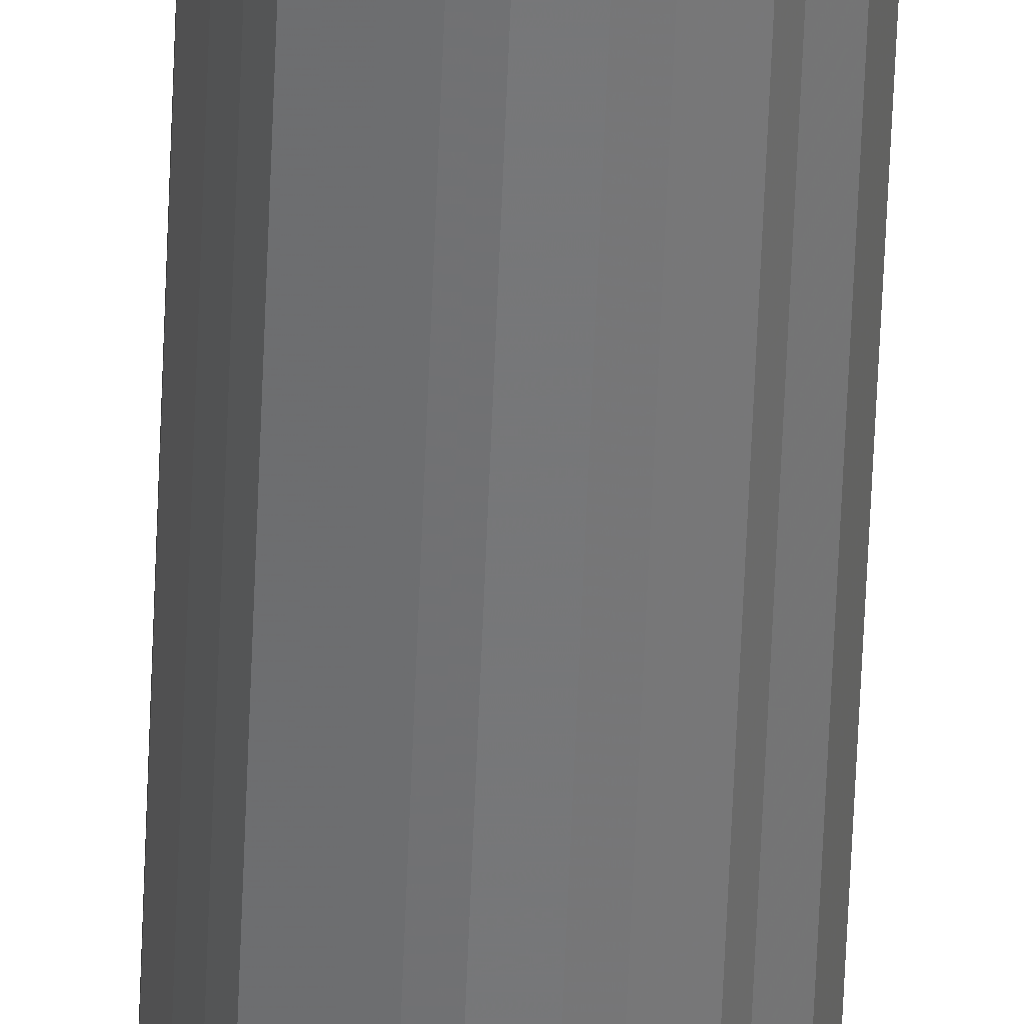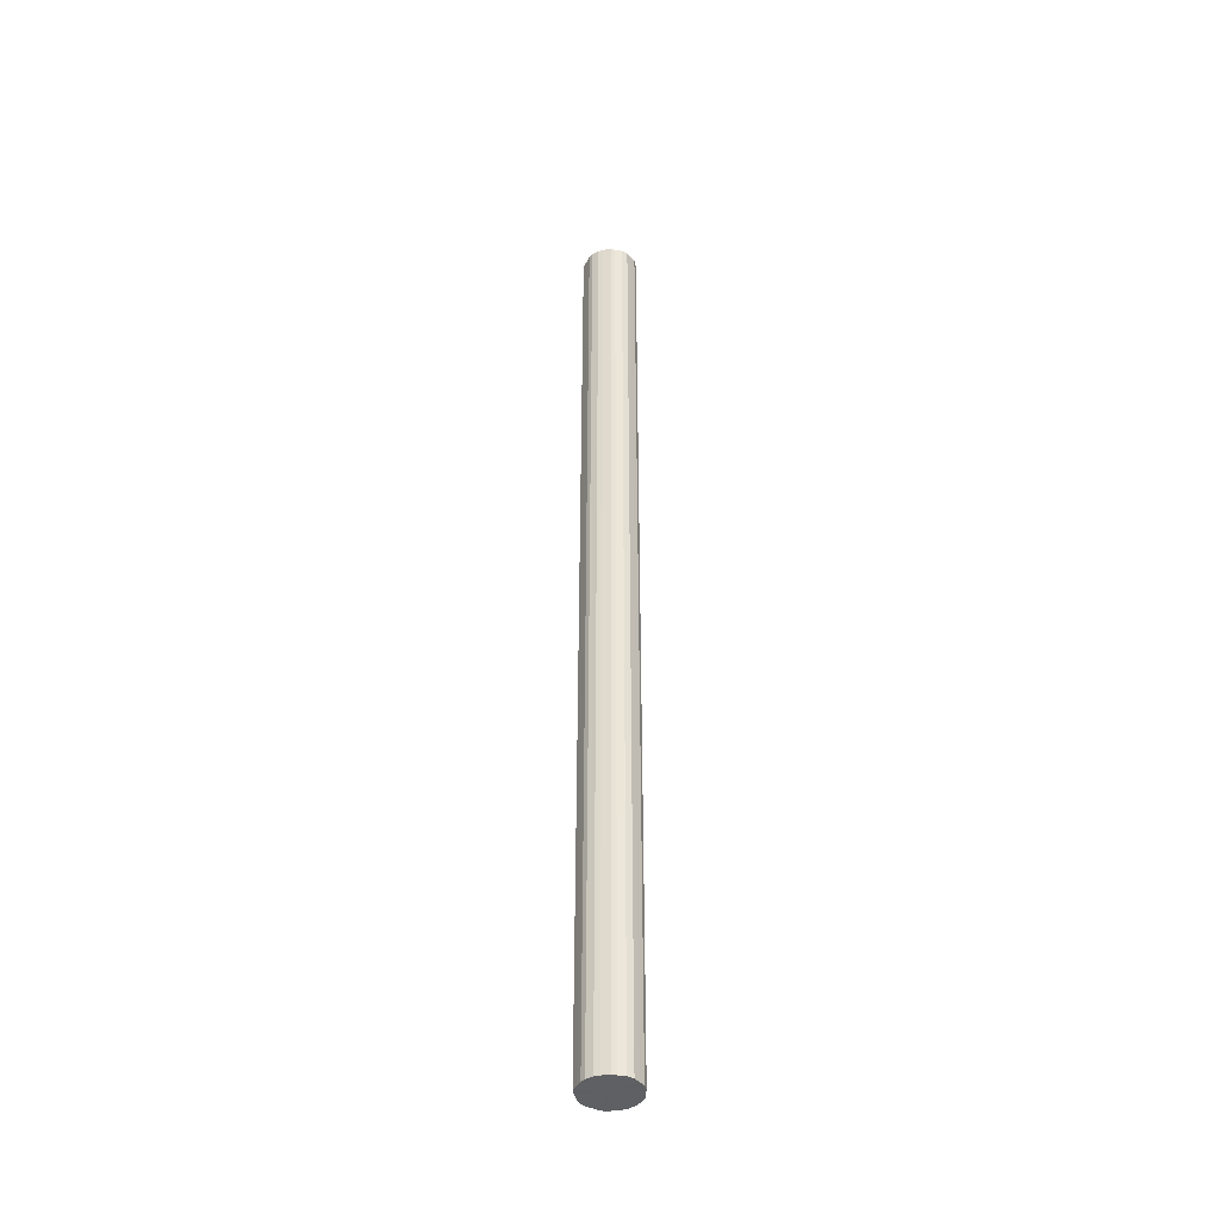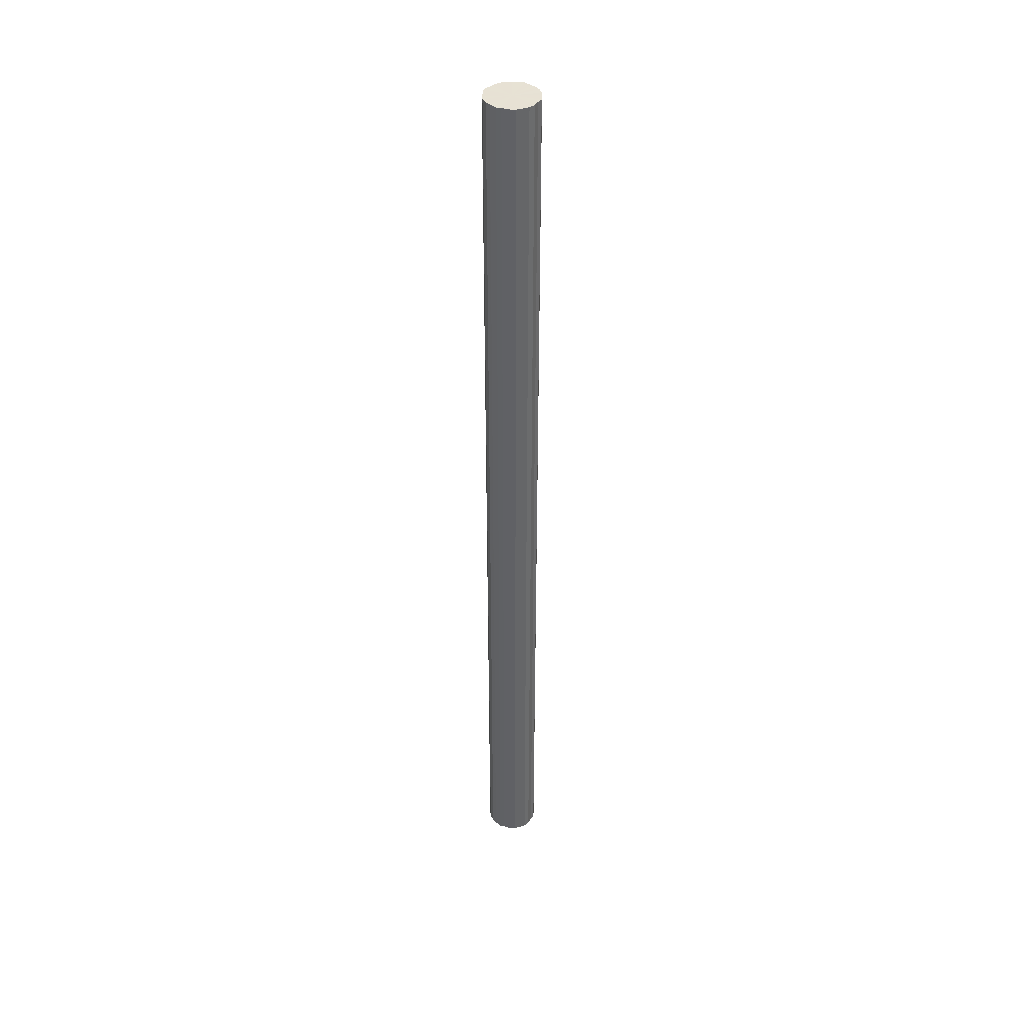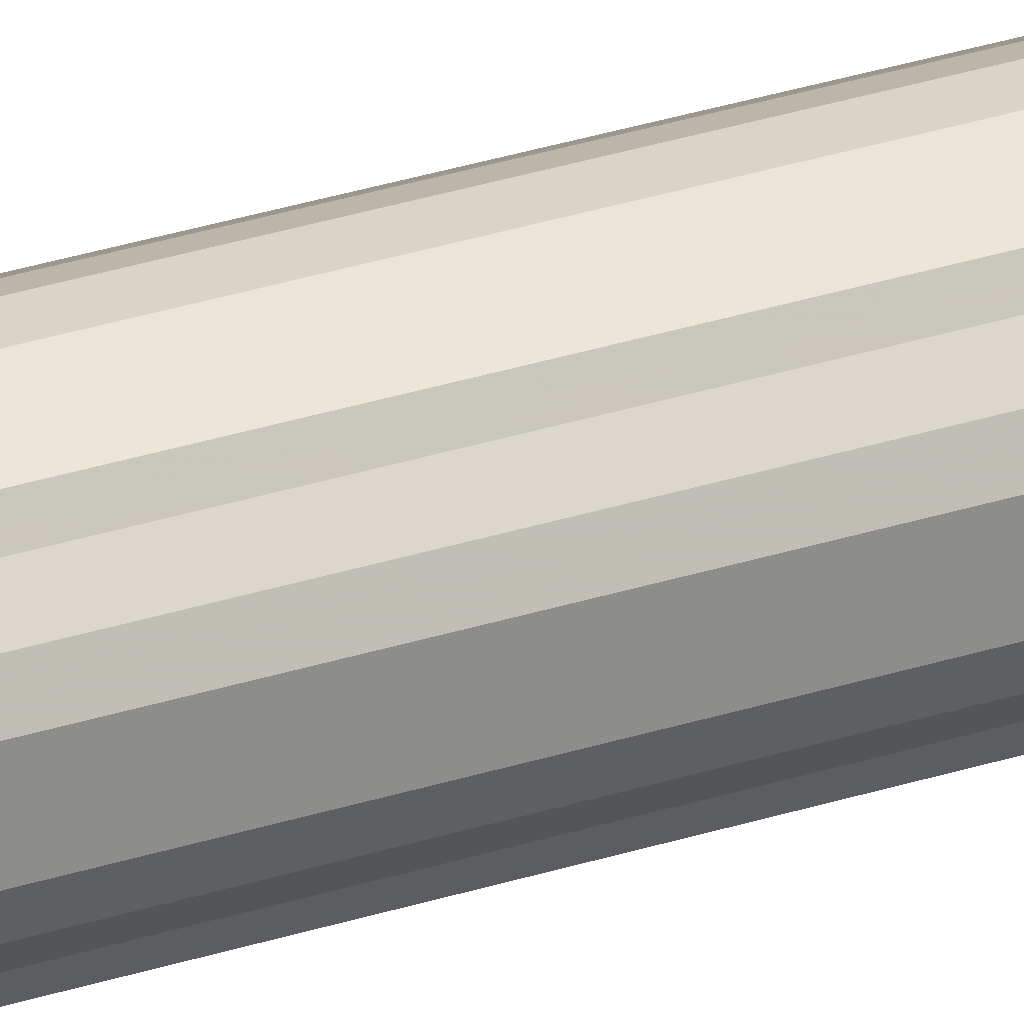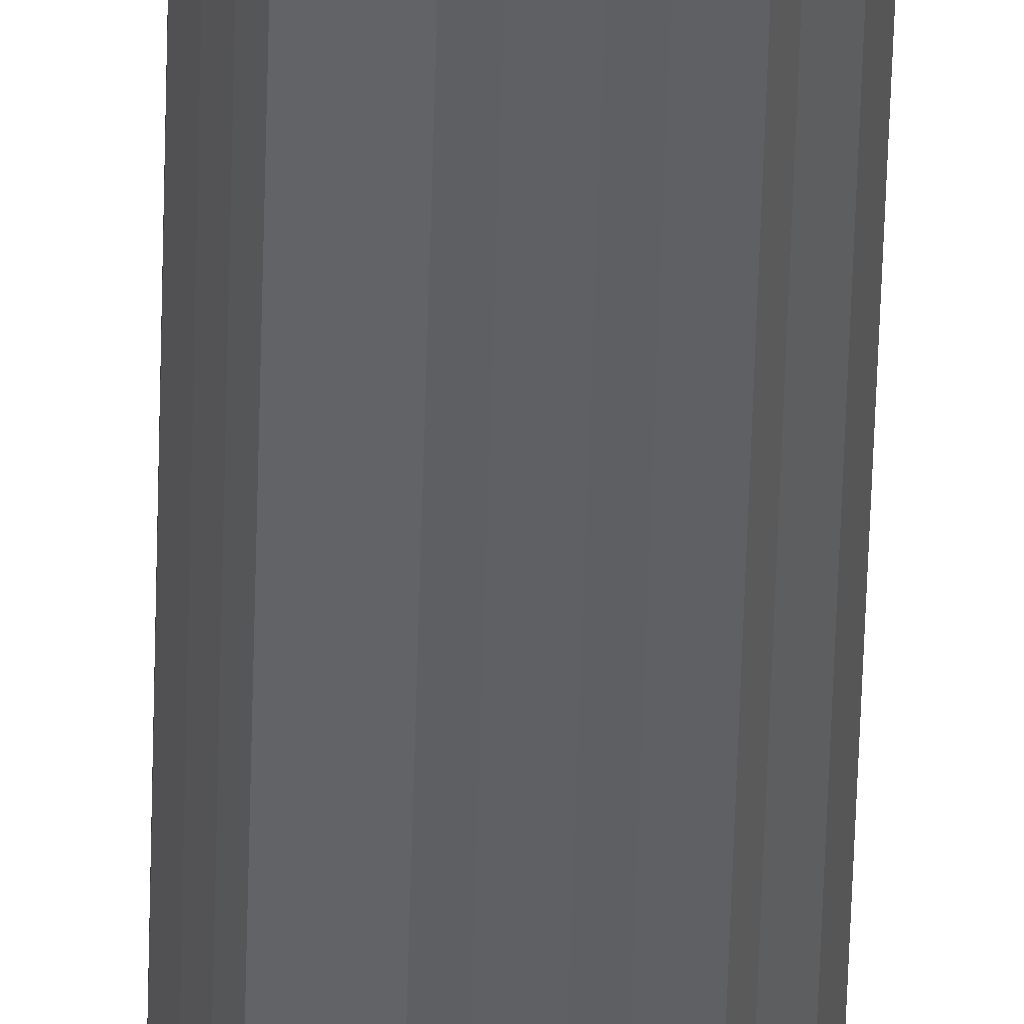
<metadata>
{"format":"obj","ext":"obj","renderer":"f3d","projection":"perspective","resolution":1024,"background":"white","views":[{"elev":-57.0,"azim":177.8,"up":"+Z"},{"elev":-42.2,"azim":-143.0,"up":"+Y"},{"elev":39.7,"azim":-110.6,"up":"+Y"},{"elev":26.1,"azim":-118.5,"up":"+Z"},{"elev":-45.7,"azim":178.6,"up":"+Z"}]}
</metadata>
<code>
o 29234
v 2242 1868 13.45
v 2242 1868 13.48
v 2242 1872 13.45
v 2242 1868 13.5
v 2242 1872 13.48
v 2242 1868 13.43
v 2242 1872 13.43
v 2242 1868 13.52
v 2242 1872 13.5
v 2242 1868 13.4
v 2242 1872 13.4
v 2242 1868 13.54
v 2242 1872 13.52
v 2242 1868 13.38
v 2242 1872 13.38
v 2242 1868 13.55
v 2242 1872 13.54
v 2242 1868 13.37
v 2242 1872 13.37
v 2242 1868 13.56
v 2242 1872 13.55
v 2242 1868 13.35
v 2242 1872 13.35
v 2242 1868 13.56
v 2242 1872 13.56
v 2242 1868 13.35
v 2242 1872 13.35
v 2242 1868 13.56
v 2242 1872 13.56
v 2242 1868 13.34
v 2242 1872 13.34
v 2242 1868 13.55
v 2242 1872 13.56
v 2242 1868 13.35
v 2242 1872 13.35
v 2242 1868 13.53
v 2242 1872 13.55
v 2242 1868 13.36
v 2242 1872 13.36
v 2242 1868 13.51
v 2242 1872 13.53
v 2242 1868 13.37
v 2242 1872 13.37
v 2242 1868 13.49
v 2242 1872 13.51
v 2242 1868 13.39
v 2242 1872 13.39
v 2242 1868 13.47
v 2242 1872 13.49
v 2242 1868 13.42
v 2242 1872 13.42
v 2242 1868 13.44
v 2242 1872 13.47
v 2242 1872 13.44
v 2242 1872 13.45
v 2242 1868 13.48
v 2242 1872 13.48
v 2242 1868 13.5
v 2242 1872 13.5
v 2242 1872 13.43
v 2242 1868 13.45
v 2242 1872 13.4
v 2242 1868 13.43
v 2242 1868 13.52
v 2242 1872 13.52
v 2242 1872 13.38
v 2242 1868 13.4
v 2242 1872 13.37
v 2242 1868 13.38
v 2242 1868 13.54
v 2242 1872 13.54
v 2242 1872 13.35
v 2242 1868 13.37
v 2242 1872 13.35
v 2242 1868 13.35
v 2242 1868 13.55
v 2242 1872 13.55
v 2242 1872 13.34
v 2242 1868 13.35
v 2242 1872 13.35
v 2242 1868 13.34
v 2242 1868 13.56
v 2242 1872 13.56
v 2242 1872 13.36
v 2242 1868 13.35
v 2242 1872 13.37
v 2242 1868 13.36
v 2242 1868 13.56
v 2242 1872 13.56
v 2242 1872 13.39
v 2242 1868 13.37
v 2242 1872 13.42
v 2242 1868 13.39
v 2242 1868 13.56
v 2242 1872 13.56
v 2242 1872 13.44
v 2242 1868 13.42
v 2242 1872 13.47
v 2242 1868 13.44
v 2242 1868 13.55
v 2242 1872 13.55
v 2242 1872 13.49
v 2242 1868 13.47
v 2242 1872 13.51
v 2242 1868 13.49
v 2242 1868 13.53
v 2242 1872 13.53
v 2242 1868 13.51
v 2242 1868 13.45
v 2242 1868 13.48
v 2242 1868 13.45
v 2242 1868 13.5
v 2242 1868 13.43
v 2242 1868 13.52
v 2242 1868 13.4
v 2242 1868 13.54
v 2242 1868 13.38
v 2242 1868 13.55
v 2242 1868 13.37
v 2242 1868 13.56
v 2242 1868 13.35
v 2242 1868 13.56
v 2242 1868 13.35
v 2242 1868 13.56
v 2242 1868 13.34
v 2242 1868 13.55
v 2242 1868 13.35
v 2242 1868 13.53
v 2242 1868 13.36
v 2242 1868 13.51
v 2242 1868 13.37
v 2242 1868 13.49
v 2242 1868 13.39
v 2242 1868 13.47
v 2242 1868 13.42
v 2242 1868 13.44
v 2242 1872 13.45
v 2242 1872 13.45
v 2242 1872 13.48
v 2242 1872 13.43
v 2242 1872 13.5
v 2242 1872 13.4
v 2242 1872 13.52
v 2242 1872 13.38
v 2242 1872 13.54
v 2242 1872 13.37
v 2242 1872 13.55
v 2242 1872 13.35
v 2242 1872 13.56
v 2242 1872 13.35
v 2242 1872 13.56
v 2242 1872 13.34
v 2242 1872 13.56
v 2242 1872 13.35
v 2242 1872 13.55
v 2242 1872 13.36
v 2242 1872 13.53
v 2242 1872 13.37
v 2242 1872 13.51
v 2242 1872 13.39
v 2242 1872 13.49
v 2242 1872 13.42
v 2242 1872 13.47
v 2242 1872 13.44
f 1 2 3
f 2 4 5
f 6 1 7
f 4 8 9
f 10 6 11
f 8 12 13
f 14 10 15
f 12 16 17
f 18 14 19
f 16 20 21
f 22 18 23
f 20 24 25
f 26 22 27
f 24 28 29
f 30 26 31
f 28 32 33
f 34 30 35
f 32 36 37
f 38 34 39
f 36 40 41
f 42 38 43
f 40 44 45
f 46 42 47
f 44 48 49
f 50 46 51
f 48 52 53
f 52 50 54
f 55 56 57
f 57 58 59
f 60 61 55
f 62 63 60
f 59 64 65
f 66 67 62
f 68 69 66
f 65 70 71
f 72 73 68
f 74 75 72
f 71 76 77
f 78 79 74
f 80 81 78
f 77 82 83
f 84 85 80
f 86 87 84
f 83 88 89
f 90 91 86
f 92 93 90
f 89 94 95
f 96 97 92
f 98 99 96
f 95 100 101
f 102 103 98
f 104 105 102
f 101 106 107
f 107 108 104
f 109 110 111
f 109 112 110
f 109 111 113
f 109 114 112
f 109 113 115
f 109 116 114
f 109 115 117
f 109 118 116
f 109 117 119
f 109 120 118
f 109 119 121
f 109 122 120
f 109 121 123
f 109 124 122
f 109 123 125
f 109 126 124
f 109 125 127
f 109 128 126
f 109 127 129
f 109 130 128
f 109 129 131
f 109 132 130
f 109 131 133
f 109 134 132
f 109 133 135
f 109 136 134
f 109 135 136
f 137 138 139
f 137 140 138
f 137 139 141
f 137 142 140
f 137 141 143
f 137 144 142
f 137 143 145
f 137 146 144
f 137 145 147
f 137 148 146
f 137 147 149
f 137 150 148
f 137 149 151
f 137 152 150
f 137 151 153
f 137 154 152
f 137 153 155
f 137 156 154
f 137 155 157
f 137 158 156
f 137 157 159
f 137 160 158
f 137 159 161
f 137 162 160
f 137 161 163
f 137 164 162
f 137 163 164

</code>
